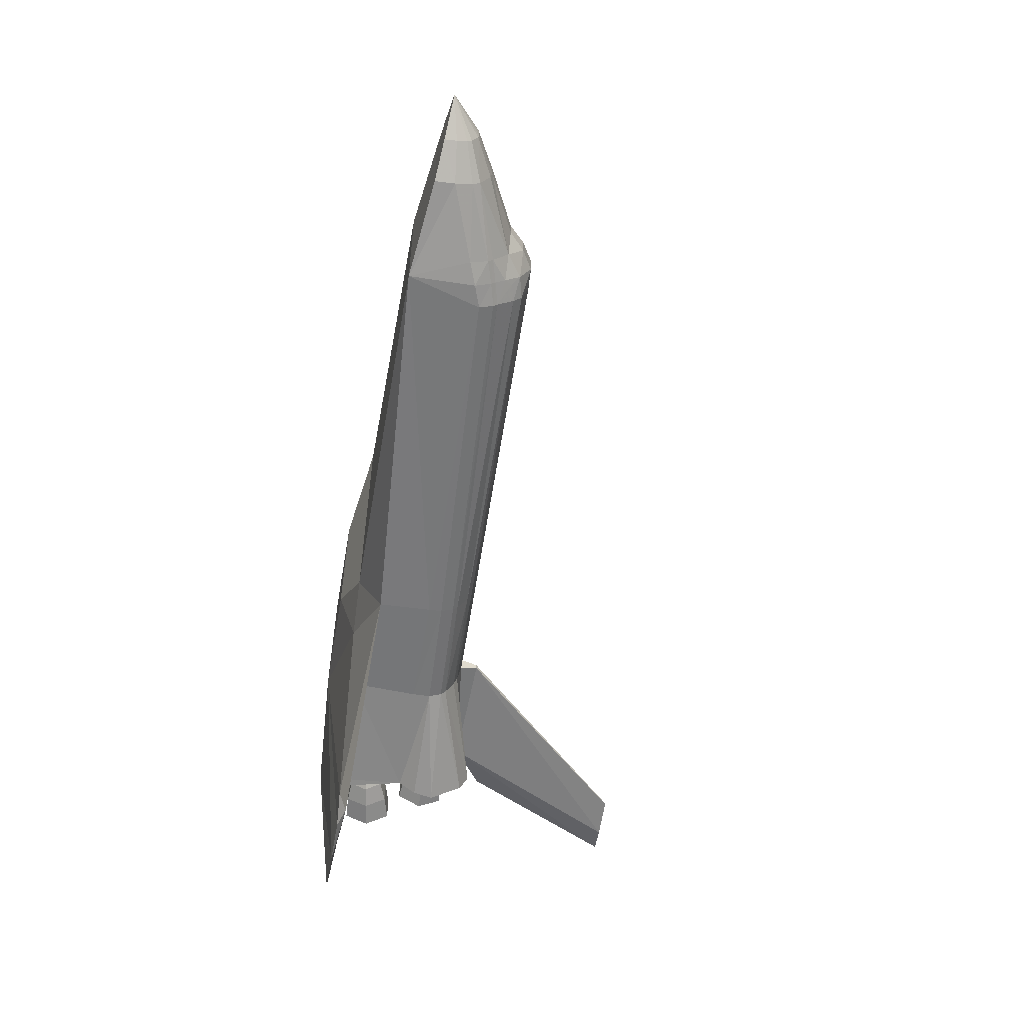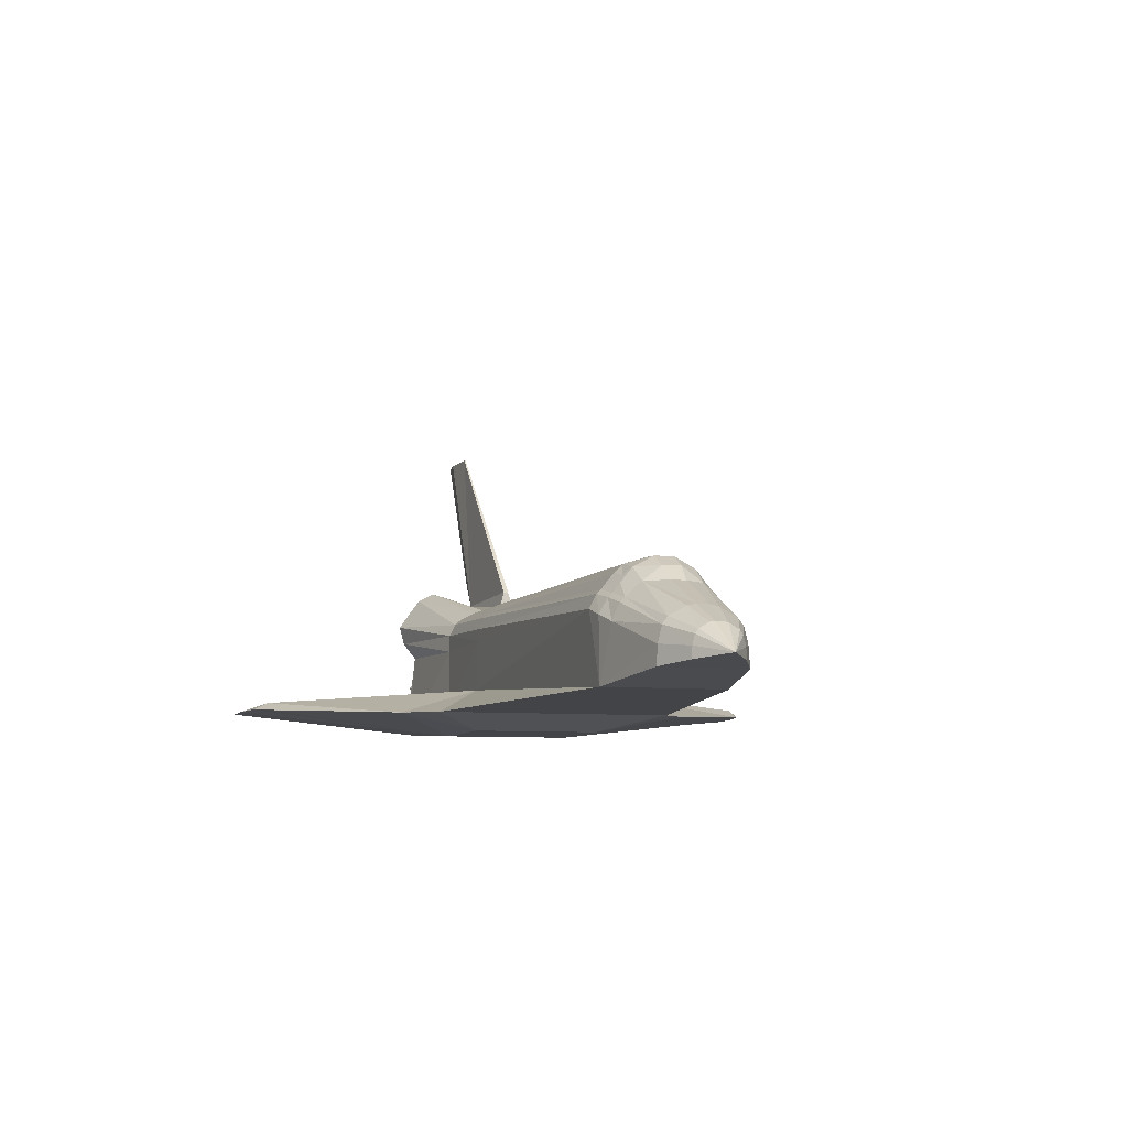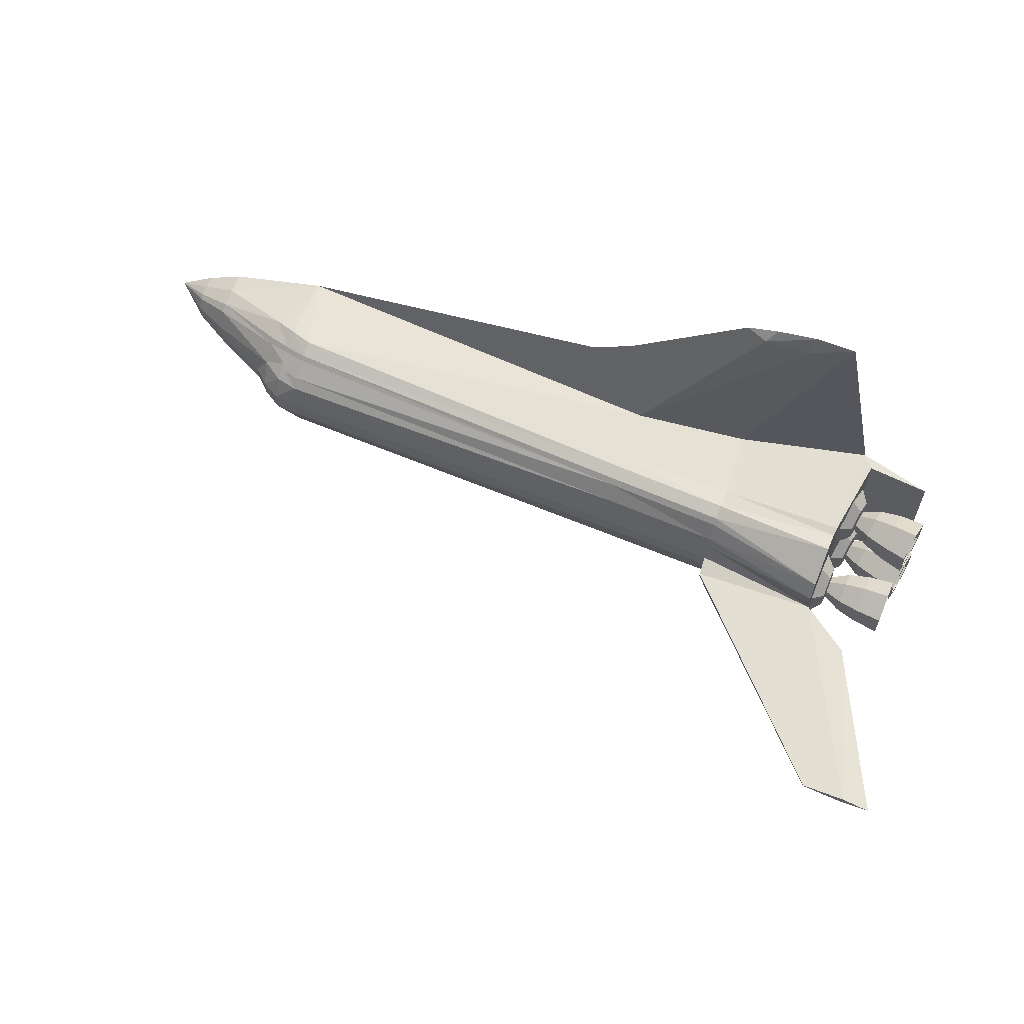
<metadata>
{"format":"obj","ext":"obj","renderer":"f3d","projection":"perspective","resolution":1024,"background":"white","views":[{"elev":-57.1,"azim":-98.8,"up":"+Y"},{"elev":-6.9,"azim":-108.1,"up":"+Z"},{"elev":62.8,"azim":22.8,"up":"+Y"}]}
</metadata>
<code>
v 5.219 -0.4035 -0.1757
v 5.255 -0.4763 -0.298
v 5.255 -0.6492 -0.298
v 5.661 0.4649 -0.2211
v 5.685 0.367 -0.3889
v 5.919 0.4028 -0.07639
v 1.209 -0.1302 0.9961
v -4.65 0.1607 0.9945
v -4.65 -0.1607 0.9945
v 6.164 0.2177 0.2587
v 6.163 0.1765 0.33
v 6.164 0.3529 0.6357
v 6.165 -0.4353 0.6357
v 5.774 -0.1954 0.9747
v 5.773 -0.3908 0.6363
v -5 0.4912 0.8052
v -5.3 0.1479 0.811
v -5.349 0.4709 0.5661
v 0.1692 1.99 -1.063
v 1.209 -1.08 -1.322
v 0.1692 -1.99 -1.063
v -6.5 -0.09882 0.1334
v -6.5 0.09882 0.1334
v -7.075 0.05745 -0.1551
v 5.859 0.9535 -0.3645
v 5.534 0.87 -0.41
v 5.812 0.7581 -0.02939
v 5.957 -0.2429 -0.3507
v 5.661 -0.4649 -0.2211
v 5.685 -0.367 -0.3889
v 3.804 4.682 -0.939
v 2.983 1.08 -1.352
v 3.18 4.55 -0.9219
v 3.07 0.4491 0.9294
v 3.07 0.1197 0.9964
v 4.998 0.1309 1.193
v 5 -0.539 1.315
v 5 -1.149 1.26
v 4.998 -0.1309 1.193
v -5.3 -0.1479 0.811
v -5.568 -0.1192 0.5687
v -5.349 -0.4709 0.5661
v -5.349 0.7372 0.324
v -6.5 0.61 -0.1648
v -5.349 0.8142 0.2471
v 5.166 0.1592 0.9132
v 5.184 -0.08648 0.7871
v 5.166 -0.1593 0.9131
v 2.983 -1.08 -1.352
v 5 1.303 -1.26
v 1.209 1.08 -0.6364
v 2.983 1.08 -0.8806
v 3.739 4.334 -0.877
v -5.349 -0.7372 0.324
v -4.999 -0.6817 0.5692
v 5.184 0.08647 0.7871
v 5.184 0.173 0.6373
v 5.166 0.3185 0.6373
v 5.03 0.8151 -0.03938
v 5.091 1.067 -0.4722
v 5.219 0.722 -0.1757
v 5.534 -0.5628 -0.4101
v 5.708 -0.4649 -0.5568
v 5.708 -0.6606 -0.5568
v 5.812 -0.7581 -0.02939
v 5.812 -0.3674 -0.0294
v 6.194 -0.7804 0.0632
v 5.772 -0.1954 0.2979
v 5.772 0.1954 0.2979
v -4.649 -0.8604 0.497
v -4.65 -0.6526 0.7536
v -4.907 -0.6202 0.6865
v 5.446 -0.1536 0.9029
v 5.445 -0.3072 0.6369
v 5.219 -0.722 -0.1757
v 5.996 -0.4029 -0.625
v 5.996 -0.7227 -0.625
v 5.906 0.3674 -0.6997
v 5.859 0.172 -0.3645
v 5.534 0.2555 -0.4101
v 5.708 0.6606 -0.5568
v 5.996 0.7227 -0.625
v 5.685 0.7585 -0.3889
v 1.209 1.08 -1.322
v 0.8402 2.48 -1.05
v 5.942 0.01202 4.157
v 6.614 0.06343 4.157
v 6.203 0.3863 -0.007583
v 6.194 0.7804 0.0632
v 6.203 0.7392 -0.007574
v 5.534 -0.2555 -0.4101
v 5.497 -0.4091 -0.1466
v 5.255 0.6492 -0.298
v 5.497 0.7164 -0.1466
v 5.497 0.4091 -0.1466
v 5.219 0.4035 -0.1757
v 5.03 0.3104 -0.03939
v 5.919 -0.4028 -0.07639
v 5.759 0 1.665
v 7.044 0 4.157
v 5.571 -0.7164 -0.6735
v 5.296 -0.6492 -0.5947
v 5.275 -0.7357 -0.4463
v 6.13 -1.1 -1.107
v 5 -1.303 -1.26
v 6.13 1.1 -1.107
v 6.288 -0.3863 -0.613
v 6.246 -0.2098 -0.3103
v 1.209 -1.054 0.4111
v 3.07 -1.054 0.1633
v 1.209 -1.061 0.2038
v 5.184 -0.173 0.6373
v 5.445 -0.1536 0.3708
v 5.184 -0.08646 0.4875
v 1.209 0.1302 0.9961
v -4.65 0.5147 0.8851
v -6.5 -0.676 -0.4335
v -5 -1 -0.944
v -5.349 -0.9384 -0.03018
v 3.07 -0.1197 0.9964
v 5 1.21 0.1731
v 5.497 -0.7164 -0.1466
v -7.075 0.1395 -0.1694
v -7.075 0.3041 -0.2644
v -6.5 0.24 0.1096
v 2.7 4.334 -0.9479
v -6.5 -0.694 -0.7485
v -6.5 0.694 -0.7485
v 6.247 0.9981 -0.3101
v 6.299 0.7804 -0.6835
v 5.906 0.7582 -0.6997
v 1.209 -0.6215 0.8547
v 1.209 -0.4674 0.9223
v -4.65 -0.5147 0.8851
v 5.571 -0.4092 -0.6736
v 6.288 0.3863 -0.613
v 5.996 0.4029 -0.625
v 6.246 0.2098 -0.3103
v 5.957 0.2429 -0.3507
v -5.349 0.9384 -0.03018
v -6.5 0.676 -0.4335
v 6.288 -0.7392 -0.613
v 6.299 -0.3451 -0.6835
v 6.299 -0.7804 -0.6835
v -6.5 0.523 -0.0488
v -5.568 0.1192 0.5687
v -7.075 -0.05745 -0.1551
v 6.194 0.3451 0.06319
v -4.999 0.8023 0.4161
v -4.649 0.8604 0.497
v -4.999 0.8703 0.3474
v 5.534 0.5628 -0.4101
v 5.445 0.3072 0.6369
v 5.446 0.1536 0.9029
v 5 -0.874 1.399
v 3.07 -0.8665 0.7307
v -5 0.1607 0.9807
v -4.649 0.9223 0.4323
v 3.038 4.334 -0.8113
v 5 0.539 1.315
v 5 1.149 1.26
v 5 1.51 0.7501
v 3.07 0.8665 0.7307
v 1.209 0.8752 0.686
v 3.07 0.6048 0.8725
v 5.091 -1.067 -0.4722
v 5.295 -0.722 -0.722
v 5.257 -0.8812 -0.4489
v 5.957 -0.8826 -0.3507
v 5.685 -0.7585 -0.3889
v 5.152 -0.8151 -0.905
v 3.07 -0.4491 0.9294
v 6.165 0.4353 0.6357
v 5.275 0.7357 -0.4463
v 5.296 0.6492 -0.5947
v 5.295 0.722 -0.722
v 4.997 0.2524 0.2006
v 5 -1.21 0.1731
v -7.65 0 -0.62
v -7.075 -0.393 -0.4952
v -7.075 -0.3546 -0.334
v 5.598 0.09786 0.8061
v 5.873 0.3198 0.6362
v 5.873 0.1599 0.9131
v 5.257 0.2443 -0.4489
v 5.275 0.3898 -0.4463
v -7.075 -0.1395 -0.1694
v 3.093 -0.0408 1.276
v 5.597 0.1957 0.6366
v 5.445 0 0.6369
v 5.919 -0.7227 -0.07639
v 6.203 -0.3863 -0.007583
v 1.209 0.9581 0.6104
v 5.661 -0.6606 -0.2211
v 5 -1.51 0.7501
v 3.07 -0.959 0.6503
v 1.209 -0.9581 0.6104
v 1.209 -0.8752 0.686
v -6.5 -0.24 0.1096
v 5 -1.428 0.4421
v 3.07 -1.054 0.4499
v 5.091 0.05811 -0.4722
v 5.091 -0.05811 -0.4722
v 5.03 -0.3104 -0.03939
v 6.614 -0.06343 4.157
v 6.247 0.1274 -0.3102
v 6.299 0.3451 -0.6835
v -4.649 1.04 0.2095
v -5 1 -0.944
v 5.597 0.09788 0.4671
v 5.597 -0.09785 0.4671
v 5.571 0.4092 -0.6736
v 5.171 -1.31 -1.056
v 6.247 -0.1274 -0.3102
v 6.194 -0.3451 0.06319
v -5 1.013 0.09453
v 3.093 0.0408 1.276
v 5.957 0.8826 -0.3507
v 6.288 0.7392 -0.613
v 3.804 -4.682 -0.939
v 0.8402 -2.48 -1.05
v 5.872 -0.1599 0.3591
v 6.163 -0.1764 0.33
v 6.164 -0.3529 0.6357
v 5.859 -0.172 -0.3645
v 4.998 0.5046 0.6376
v 5.773 0.3908 0.6363
v 5.445 0.1536 0.3708
v 5.295 0.4035 -0.722
v 3.18 -4.55 -0.9219
v 3.038 -4.334 -0.8113
v 5.257 0.8812 -0.4489
v 3.07 1.054 0.4499
v 5 1.428 0.4421
v 6.164 -0.1765 0.9413
v 5.873 -0.3198 0.6361
v 5.906 -0.3674 -0.6997
v 5.906 -0.7582 -0.6997
v -4.65 0.6526 0.7536
v 5.597 -0.1957 0.6366
v 3.07 0.959 0.6503
v 4.998 -0.2523 1.075
v 6.246 0.9157 -0.3103
v 4.998 0.2523 1.075
v 2.7 -4.334 -0.9479
v 6.164 -0.2176 0.2586
v 5.872 0.1599 0.3592
v 4.4 4.682 -0.9529
v 6.164 0.1765 0.9413
v -6.5 -0.523 -0.0488
v -5.349 -0.8142 0.2471
v -4.999 -0.8703 0.3474
v 5.255 0.4763 -0.298
v 1.209 -1.08 -0.6364
v 3.07 1.054 0.1633
v 5.859 -0.9535 -0.3645
v -5 -0.4912 0.8052
v 1.209 0.4674 0.9223
v 1.209 0.6215 0.8547
v -7.075 -0.4034 -0.6843
v 4.998 -0.5046 0.6376
v 6.203 -0.7392 -0.007574
v 6.246 -0.9157 -0.3103
v 5.942 -0.01202 4.157
v -7.075 0.4034 -0.6843
v 5.295 -0.4035 -0.722
v 5.275 -0.3898 -0.4463
v 5.296 -0.4763 -0.5947
v 5.03 -0.8151 -0.03938
v 5.774 0.1954 0.9747
v 6.247 -0.9981 -0.3101
v 5.152 0.3105 -0.905
v 5.152 -0.3105 -0.905
v 5.534 -0.87 -0.41
v 5.812 0.3674 -0.0294
v 5 0.874 1.399
v -5 -0.1607 0.9807
v -4.649 -1.04 0.2095
v 6.165 -0.2177 1.013
v 5.171 1.31 -1.056
v 3.07 -0.6048 0.8725
v 5.166 -0.3185 0.6373
v 5.165 -0.1592 0.3615
v 6.165 0.2177 1.013
v 5.598 -0.09787 0.8061
v -7.075 0.3546 -0.334
v -4.907 0.6202 0.6865
v 5.661 0.6606 -0.2211
v 2.983 -1.08 -0.8806
v 3.739 -4.334 -0.877
v 1.209 1.054 0.4111
v 1.209 1.061 0.2038
v -7.075 0.393 -0.4952
v 5.257 -0.2443 -0.4489
v -4.999 -0.8023 0.4161
v -4.649 -0.9223 0.4323
v 5.873 -0.1599 0.9131
v 5.184 0.08649 0.4875
v -4.999 0.6817 0.5692
v 5.296 0.4763 -0.5947
v -5 -1.013 0.09453
v -6.5 -0.61 -0.1648
v 5.708 0.4649 -0.5568
v 4.4 -4.682 -0.9529
v 5.165 0.1593 0.3615
v 5.571 0.7164 -0.6735
v 5.919 0.7227 -0.07639
v 4.997 -0.2523 0.2006
v -7.075 -0.3041 -0.2644
v 5.152 0.8151 -0.905
f 1 2 3
f 4 5 6
f 7 8 9
f 10 11 12
f 13 14 15
f 16 17 18
f 19 20 21
f 22 23 24
f 25 26 27
f 28 29 30
f 31 32 33
f 34 35 36
f 37 38 39
f 40 41 42
f 43 44 45
f 46 47 48
f 49 50 32
f 51 52 53
f 42 54 55
f 56 57 58
f 59 60 61
f 62 63 64
f 46 58 56
f 65 66 67
f 68 69 10
f 70 71 72
f 15 73 74
f 3 75 1
f 63 76 77
f 78 79 80
f 22 41 23
f 81 82 83
f 84 32 85
f 36 86 87
f 88 89 90
f 66 91 92
f 93 94 95
f 61 96 59
f 96 59 97
f 98 28 29
f 99 39 100
f 101 102 103
f 104 105 106
f 28 107 108
f 109 110 111
f 47 56 46
f 112 113 114
f 115 8 116
f 117 118 119
f 115 120 35
f 60 121 59
f 122 3 2
f 123 124 125
f 126 32 85
f 118 127 128
f 129 130 131
f 132 133 134
f 102 135 101
f 136 137 138
f 137 139 138
f 140 141 44
f 142 76 77
f 143 107 144
f 125 145 124
f 30 62 63
f 146 41 40
f 22 24 147
f 88 89 148
f 149 150 151
f 152 83 81
f 57 153 154
f 155 156 38
f 17 16 157
f 150 158 151
f 159 33 126
f 34 36 160
f 161 36 162
f 163 164 165
f 166 167 168
f 169 170 64
f 171 167 166
f 120 172 39
f 69 173 10
f 174 175 176
f 47 112 74
f 76 28 30
f 177 121 178
f 179 180 181
f 182 183 184
f 96 185 186
f 147 187 22
f 118 117 127
f 35 188 120
f 182 189 190
f 191 98 192
f 164 163 193
f 147 179 24
f 191 194 170
f 195 196 38
f 70 197 198
f 22 199 42
f 195 200 201
f 202 203 204
f 100 205 39
f 79 206 207
f 208 51 209
f 210 211 190
f 78 80 212
f 178 166 213
f 9 133 7
f 214 192 215
f 43 145 18
f 216 151 158
f 217 86 36
f 82 218 219
f 49 105 220
f 31 159 53
f 109 110 201
f 221 20 49
f 89 27 148
f 121 204 97
f 27 94 26
f 222 223 224
f 91 225 135
f 159 126 85
f 226 177 58
f 227 69 228
f 204 203 1
f 176 175 229
f 230 220 231
f 61 232 60
f 162 233 234
f 235 224 236
f 103 102 168
f 237 101 238
f 126 32 33
f 75 103 3
f 164 150 239
f 82 83 218
f 174 176 232
f 211 240 236
f 161 241 163
f 242 195 39
f 243 219 130
f 90 129 243
f 244 162 36
f 245 221 49
f 2 122 92
f 223 246 11
f 241 193 163
f 230 220 49
f 189 247 183
f 172 133 7
f 52 248 53
f 175 174 26
f 12 249 173
f 39 120 188
f 54 250 251
f 54 252 251
f 89 90 129
f 186 253 96
f 113 68 74
f 199 22 187
f 134 71 132
f 254 110 111
f 214 143 108
f 149 45 151
f 50 52 255
f 227 228 153
f 122 256 65
f 72 55 257
f 116 258 259
f 250 187 199
f 179 180 260
f 222 223 247
f 261 200 195
f 173 69 227
f 262 263 67
f 205 264 188
f 135 101 237
f 42 250 54
f 226 177 234
f 179 260 265
f 266 267 268
f 232 174 93
f 259 258 34
f 165 161 163
f 166 269 178
f 227 270 153
f 185 97 202
f 195 39 38
f 67 65 271
f 254 111 118
f 137 81 82
f 112 48 47
f 125 18 145
f 272 273 213
f 274 101 238
f 138 148 88
f 138 148 206
f 190 240 211
f 182 189 183
f 275 27 148
f 223 11 247
f 276 165 34
f 134 257 277
f 172 37 39
f 243 130 129
f 109 278 111
f 242 261 195
f 113 68 69
f 112 113 74
f 278 197 109
f 110 201 178
f 42 257 40
f 62 170 194
f 226 162 244
f 22 41 42
f 210 247 189
f 105 178 213
f 105 50 106
f 13 279 14
f 155 37 172
f 179 123 124
f 50 121 280
f 281 155 156
f 93 95 253
f 151 216 140
f 282 283 114
f 48 244 242
f 46 244 48
f 235 224 279
f 5 6 139
f 98 28 108
f 246 15 68
f 279 284 235
f 205 87 86
f 190 182 285
f 286 124 179
f 92 91 267
f 263 142 271
f 116 16 287
f 35 36 217
f 171 166 213
f 201 196 195
f 255 234 121
f 4 288 152
f 75 204 269
f 239 287 116
f 75 103 168
f 136 207 219
f 254 289 110
f 10 68 246
f 156 198 132
f 276 165 161
f 45 151 140
f 15 246 13
f 95 79 80
f 202 229 185
f 206 136 138
f 277 9 157
f 256 274 122
f 245 221 254
f 136 137 82
f 183 12 184
f 144 256 271
f 73 47 56
f 21 19 209
f 141 128 209
f 290 289 231
f 208 291 292
f 283 282 261
f 238 144 143
f 218 219 243
f 225 237 214
f 121 59 97
f 53 248 31
f 17 40 277
f 291 193 241
f 293 286 44
f 182 184 285
f 169 77 64
f 179 147 187
f 212 131 78
f 51 53 159
f 144 142 107
f 117 260 180
f 226 46 58
f 62 170 64
f 217 264 86
f 273 266 294
f 268 267 91
f 295 252 296
f 115 116 258
f 136 219 82
f 184 297 285
f 254 221 21
f 161 276 160
f 228 114 298
f 73 56 154
f 299 150 287
f 148 275 206
f 159 85 51
f 178 204 121
f 272 280 213
f 50 121 255
f 300 185 186
f 116 259 239
f 301 278 252
f 242 244 39
f 209 118 128
f 233 292 291
f 51 19 209
f 51 19 85
f 236 224 222
f 179 24 123
f 172 120 7
f 287 16 299
f 119 302 117
f 281 172 133
f 139 88 138
f 206 207 136
f 19 85 84
f 117 127 260
f 197 196 201
f 15 68 74
f 216 208 209
f 27 89 25
f 245 231 254
f 168 75 269
f 137 81 303
f 31 248 50
f 109 201 197
f 114 228 113
f 250 42 199
f 16 157 116
f 277 40 257
f 88 90 6
f 265 293 141
f 239 150 287
f 279 270 284
f 2 267 294
f 97 204 202
f 275 79 95
f 99 36 39
f 254 118 21
f 263 67 271
f 34 259 165
f 72 257 71
f 132 198 71
f 286 145 44
f 220 105 304
f 305 283 298
f 301 119 251
f 118 278 111
f 153 154 270
f 280 106 50
f 276 34 160
f 58 305 177
f 105 178 289
f 306 212 300
f 101 274 103
f 129 25 89
f 266 268 167
f 250 181 302
f 108 143 107
f 167 266 171
f 45 149 43
f 13 224 279
f 133 132 281
f 237 143 214
f 295 70 55
f 185 97 96
f 102 167 268
f 119 251 302
f 209 118 21
f 4 6 307
f 299 149 43
f 71 198 70
f 245 49 230
f 146 17 18
f 76 63 30
f 308 261 200
f 16 18 299
f 306 25 26
f 67 215 262
f 12 173 10
f 184 249 12
f 164 193 158
f 178 177 308
f 164 150 158
f 306 212 131
f 184 249 297
f 14 73 154
f 50 52 248
f 25 129 131
f 282 48 242
f 108 214 192
f 45 140 44
f 20 84 49
f 230 231 245
f 56 57 154
f 270 14 154
f 202 203 272
f 194 29 98
f 233 292 255
f 86 264 205
f 17 277 157
f 65 92 66
f 285 240 190
f 60 280 121
f 39 244 36
f 36 87 99
f 175 306 300
f 179 309 187
f 270 284 227
f 272 310 280
f 278 296 252
f 1 2 294
f 50 32 31
f 14 279 270
f 284 227 173
f 295 296 70
f 213 171 273
f 83 288 218
f 275 95 94
f 192 98 108
f 158 291 208
f 215 225 214
f 293 141 44
f 293 286 179
f 26 306 175
f 188 205 39
f 308 283 261
f 282 242 261
f 238 256 144
f 225 66 215
f 212 80 186
f 219 130 207
f 23 41 146
f 234 255 233
f 310 232 176
f 262 169 263
f 139 88 6
f 153 298 57
f 134 277 9
f 232 93 61
f 162 233 241
f 187 309 250
f 156 196 198
f 250 309 181
f 11 183 12
f 251 250 302
f 258 115 35
f 204 75 1
f 191 170 169
f 178 289 110
f 268 135 91
f 217 264 188
f 220 304 290
f 216 208 158
f 186 300 212
f 158 291 193
f 252 251 301
f 246 10 11
f 141 128 265
f 105 213 104
f 177 234 121
f 125 23 18
f 253 61 93
f 139 303 137
f 18 23 146
f 310 60 232
f 272 203 273
f 294 203 273
f 282 112 114
f 188 217 35
f 114 283 298
f 169 191 262
f 206 275 79
f 207 79 78
f 156 196 38
f 6 307 90
f 3 122 274
f 307 243 218
f 256 274 238
f 107 142 76
f 7 115 8
f 57 305 298
f 253 61 96
f 91 66 225
f 179 293 265
f 29 194 62
f 237 135 225
f 5 303 152
f 32 49 84
f 128 127 265
f 35 34 258
f 55 257 42
f 263 142 77
f 145 286 124
f 267 266 294
f 307 288 218
f 78 131 130
f 164 259 239
f 249 235 284
f 25 306 131
f 152 4 5
f 310 280 60
f 155 281 172
f 140 209 216
f 98 194 191
f 80 253 186
f 302 180 117
f 208 292 51
f 118 301 278
f 307 243 90
f 70 72 55
f 236 297 240
f 112 282 48
f 134 9 133
f 167 168 102
f 226 46 244
f 57 305 58
f 67 215 66
f 174 94 93
f 161 241 162
f 257 134 71
f 309 179 181
f 252 295 54
f 297 240 285
f 178 200 201
f 161 160 36
f 202 272 229
f 204 269 178
f 26 94 174
f 300 229 185
f 150 299 149
f 84 19 20
f 222 247 210
f 292 51 52
f 288 4 307
f 283 308 305
f 20 221 21
f 288 83 152
f 273 171 266
f 31 33 159
f 236 235 297
f 296 278 197
f 106 280 213
f 105 49 50
f 302 180 181
f 142 271 144
f 152 303 81
f 211 222 210
f 301 119 118
f 94 275 27
f 290 304 105
f 43 18 299
f 120 115 7
f 157 8 9
f 211 222 236
f 165 259 164
f 305 308 177
f 29 30 62
f 289 105 290
f 146 17 40
f 281 156 132
f 176 229 272
f 103 3 274
f 294 1 203
f 13 223 246
f 265 260 127
f 54 295 55
f 107 28 76
f 296 197 70
f 183 247 11
f 272 310 176
f 38 37 155
f 308 200 178
f 168 269 166
f 228 298 153
f 145 43 44
f 157 8 116
f 63 64 77
f 205 87 100
f 14 73 15
f 210 190 189
f 92 122 65
f 102 268 135
f 220 290 231
f 99 100 87
f 237 238 143
f 192 191 262
f 113 69 228
f 52 292 255
f 65 271 256
f 297 249 235
f 5 139 303
f 47 74 73
f 173 284 249
f 196 198 197
f 13 224 223
f 140 141 209
f 23 24 123
f 262 192 215
f 213 106 104
f 123 125 23
f 80 95 253
f 207 78 130
f 254 231 289
f 267 92 2
f 300 175 229
f 291 233 241
f 263 77 169
f 234 162 226

</code>
